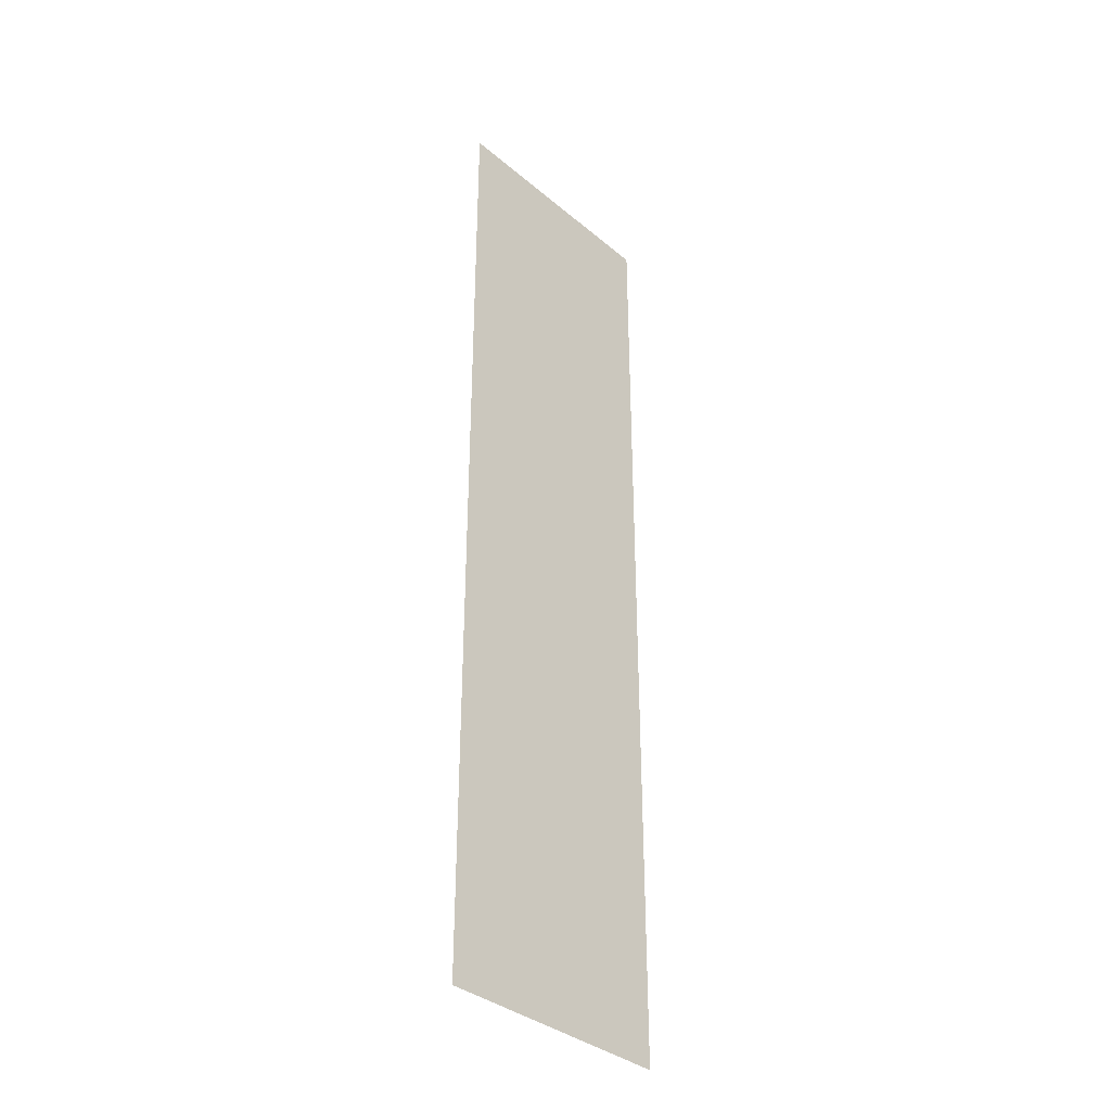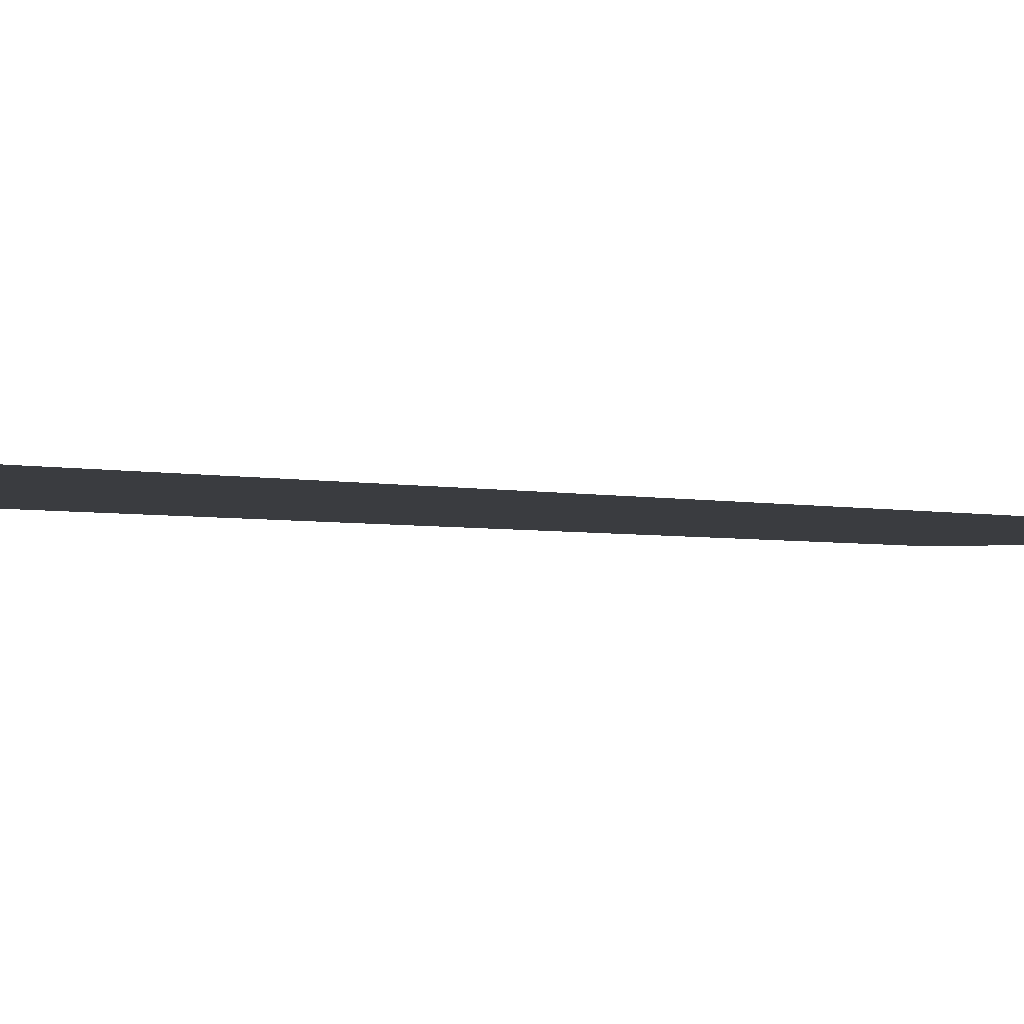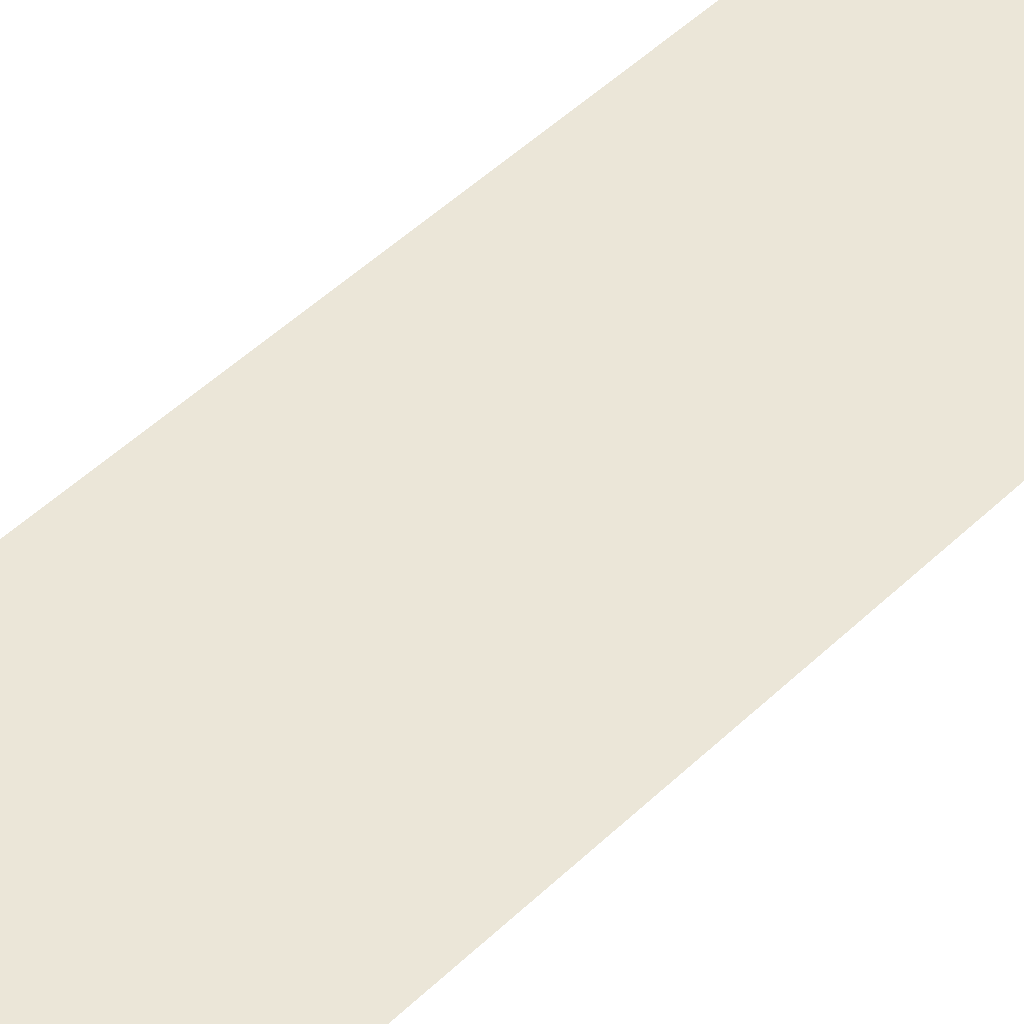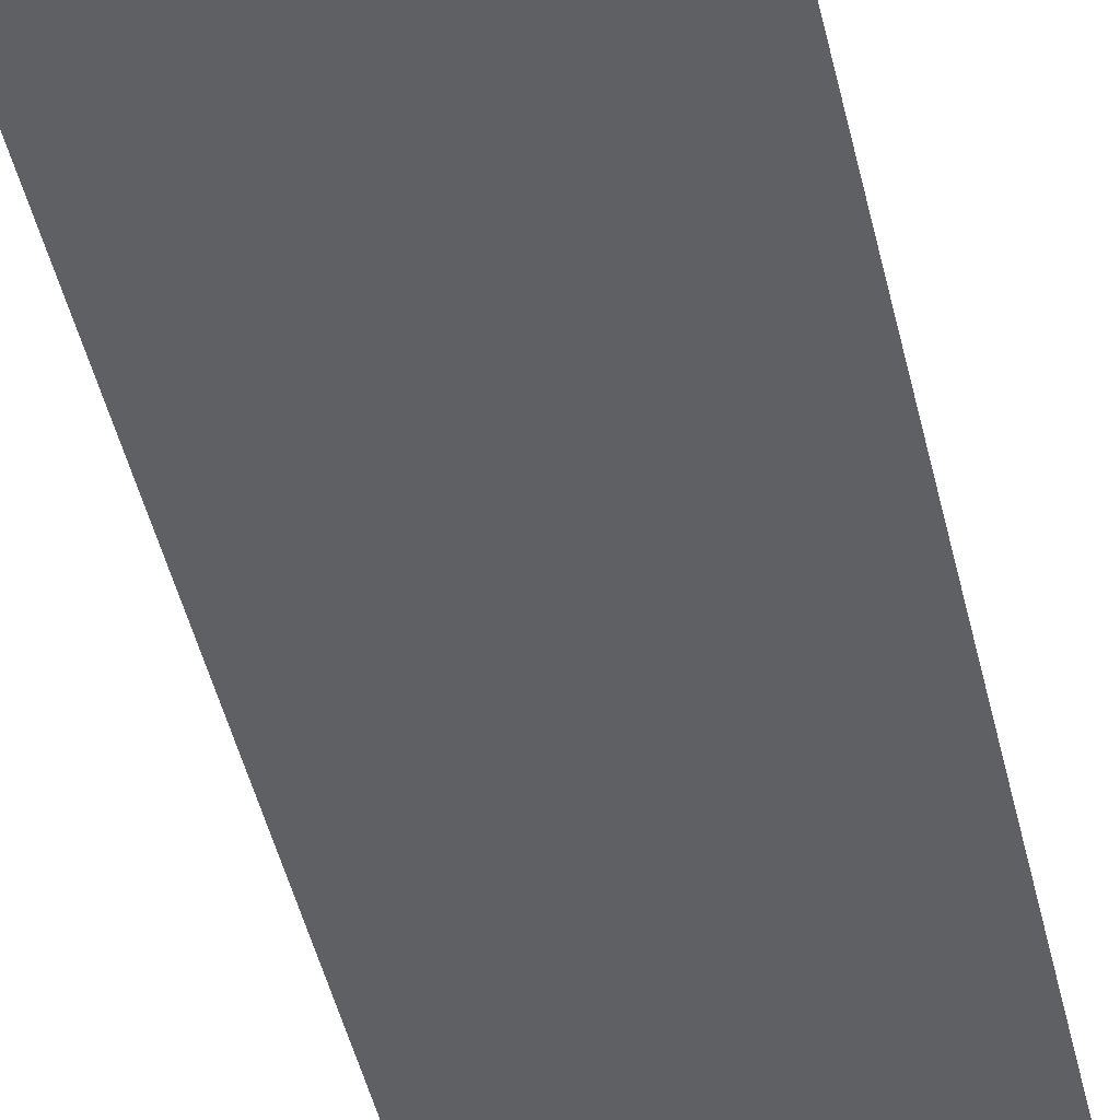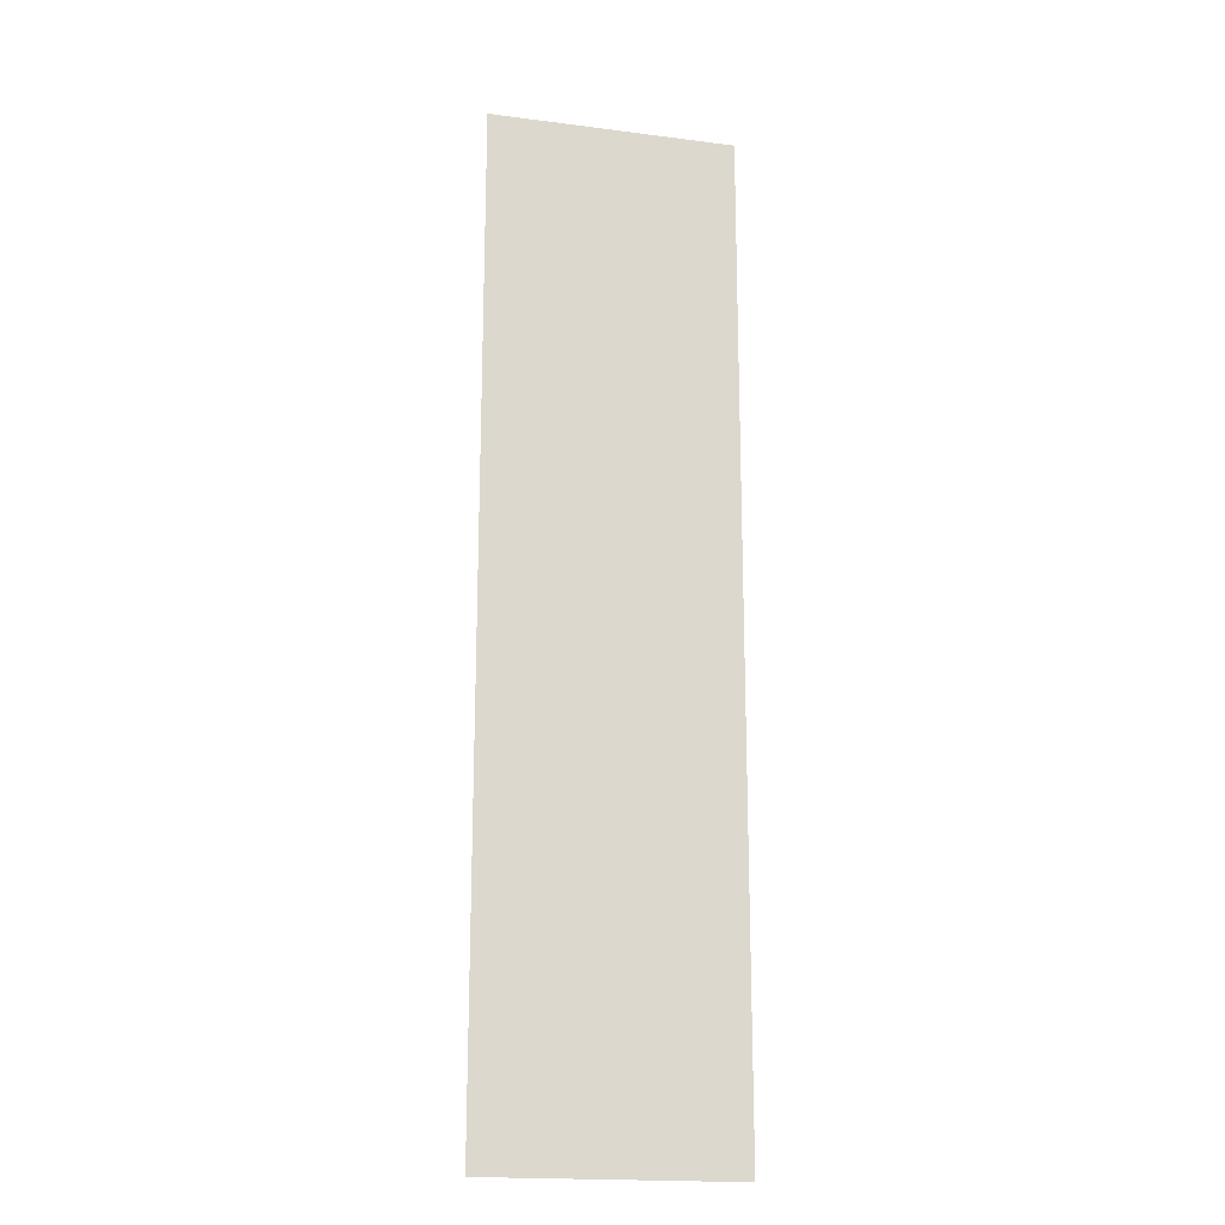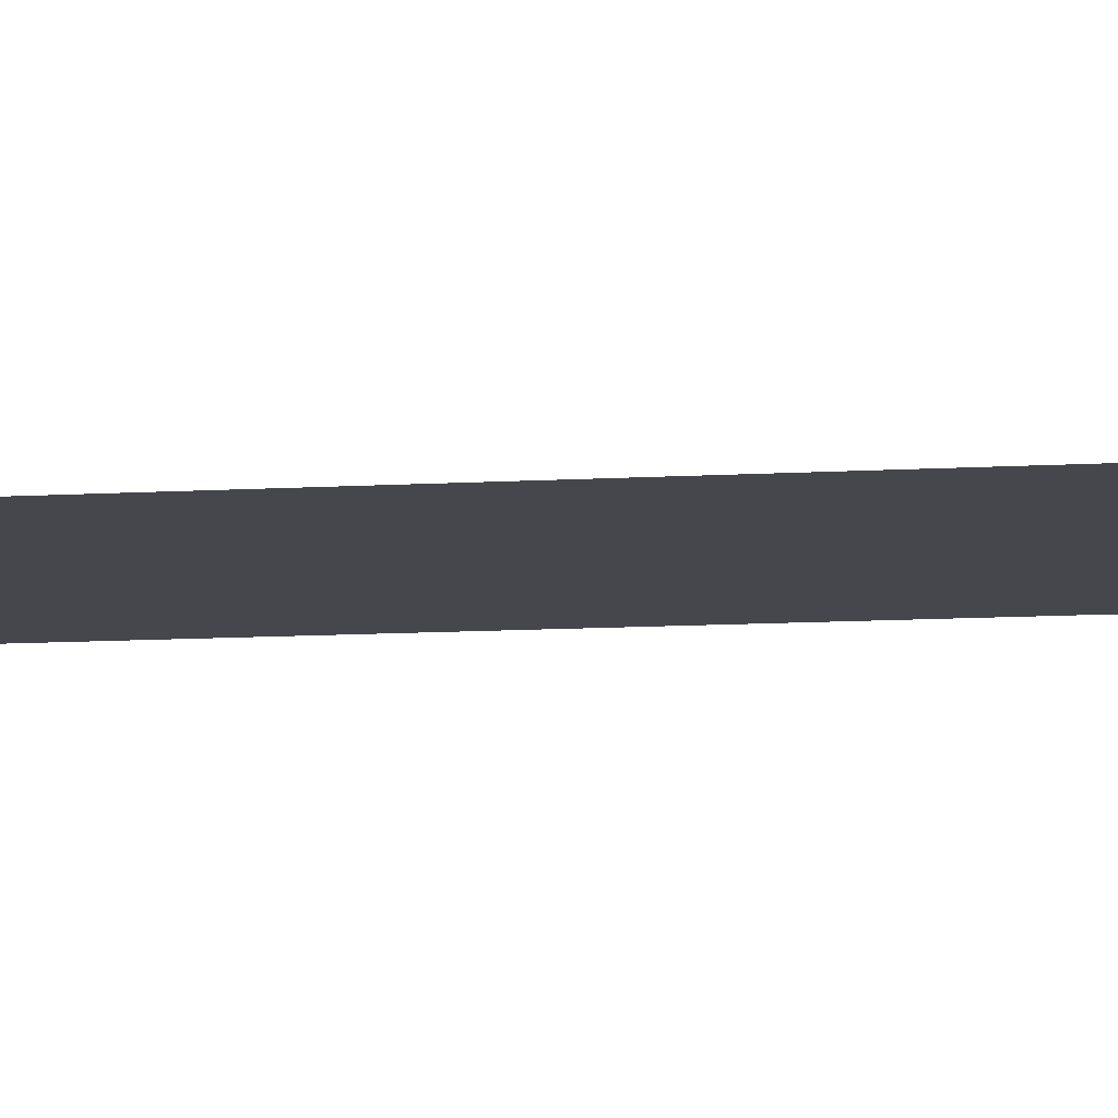
<metadata>
{"format":"obj","ext":"obj","renderer":"f3d","projection":"perspective","resolution":1024,"background":"white","views":[{"elev":-36.0,"azim":132.5,"up":"+Z"},{"elev":-1.8,"azim":34.9,"up":"+Y"},{"elev":46.2,"azim":42.1,"up":"+Y"},{"elev":-42.6,"azim":-168.0,"up":"+Y"},{"elev":-18.7,"azim":166.2,"up":"+Z"},{"elev":-11.0,"azim":-81.6,"up":"+Y"}]}
</metadata>
<code>
o plane.001_plane.002
v -5.004 -1e-06 -2.004
v -7 1e-06 -2.004
v -7 1e-06 6.001
v -5.004 -1e-06 6.001
f 1 2 3
f 4 1 3

</code>
